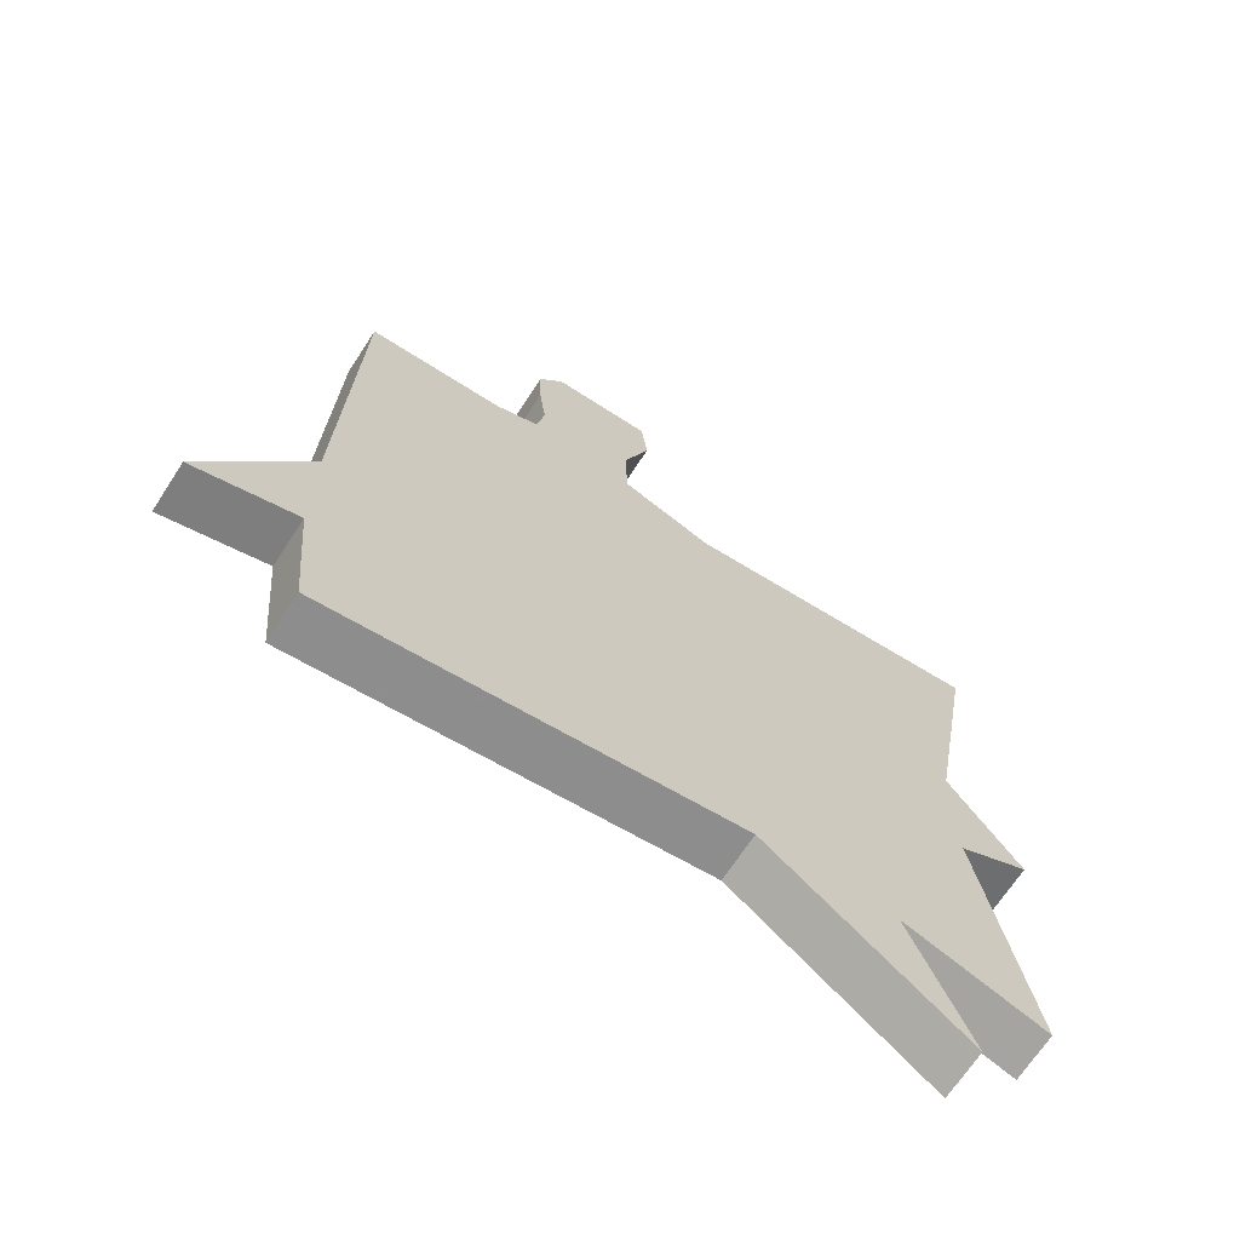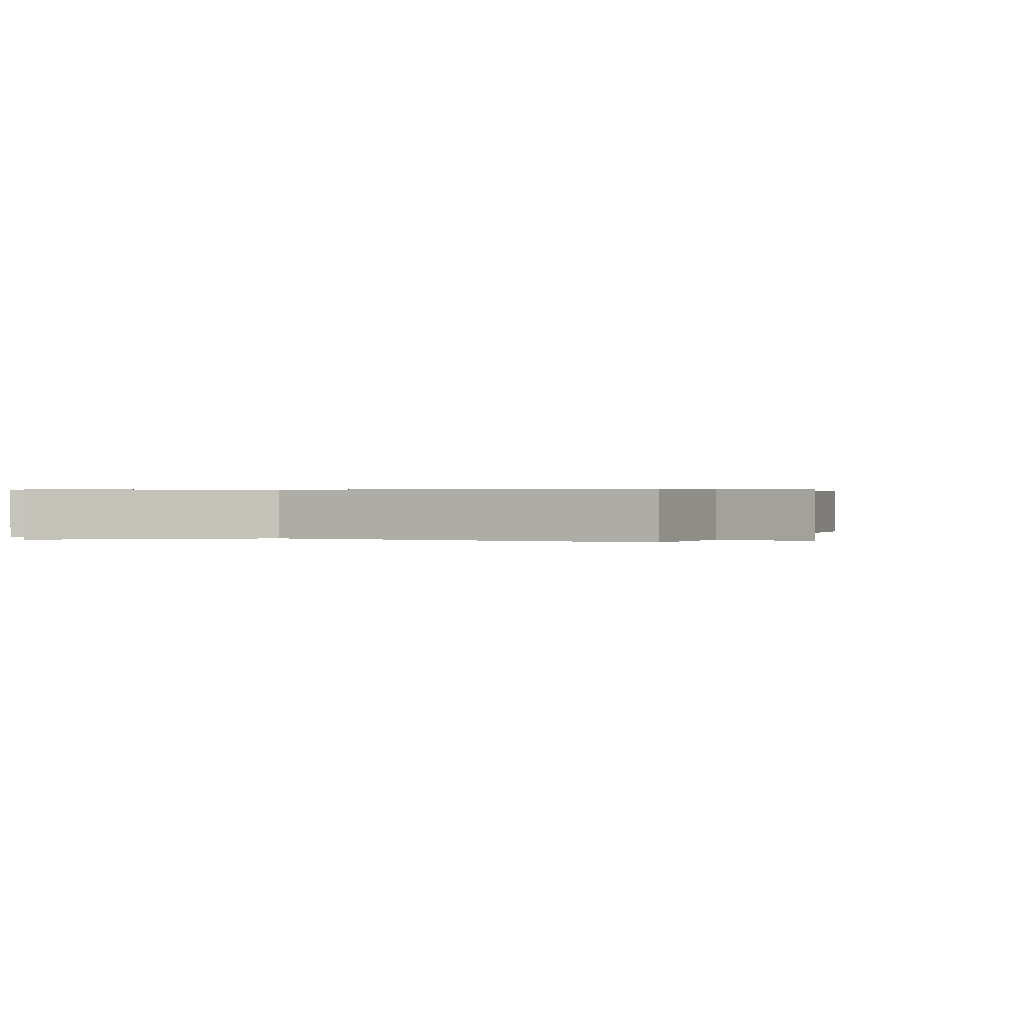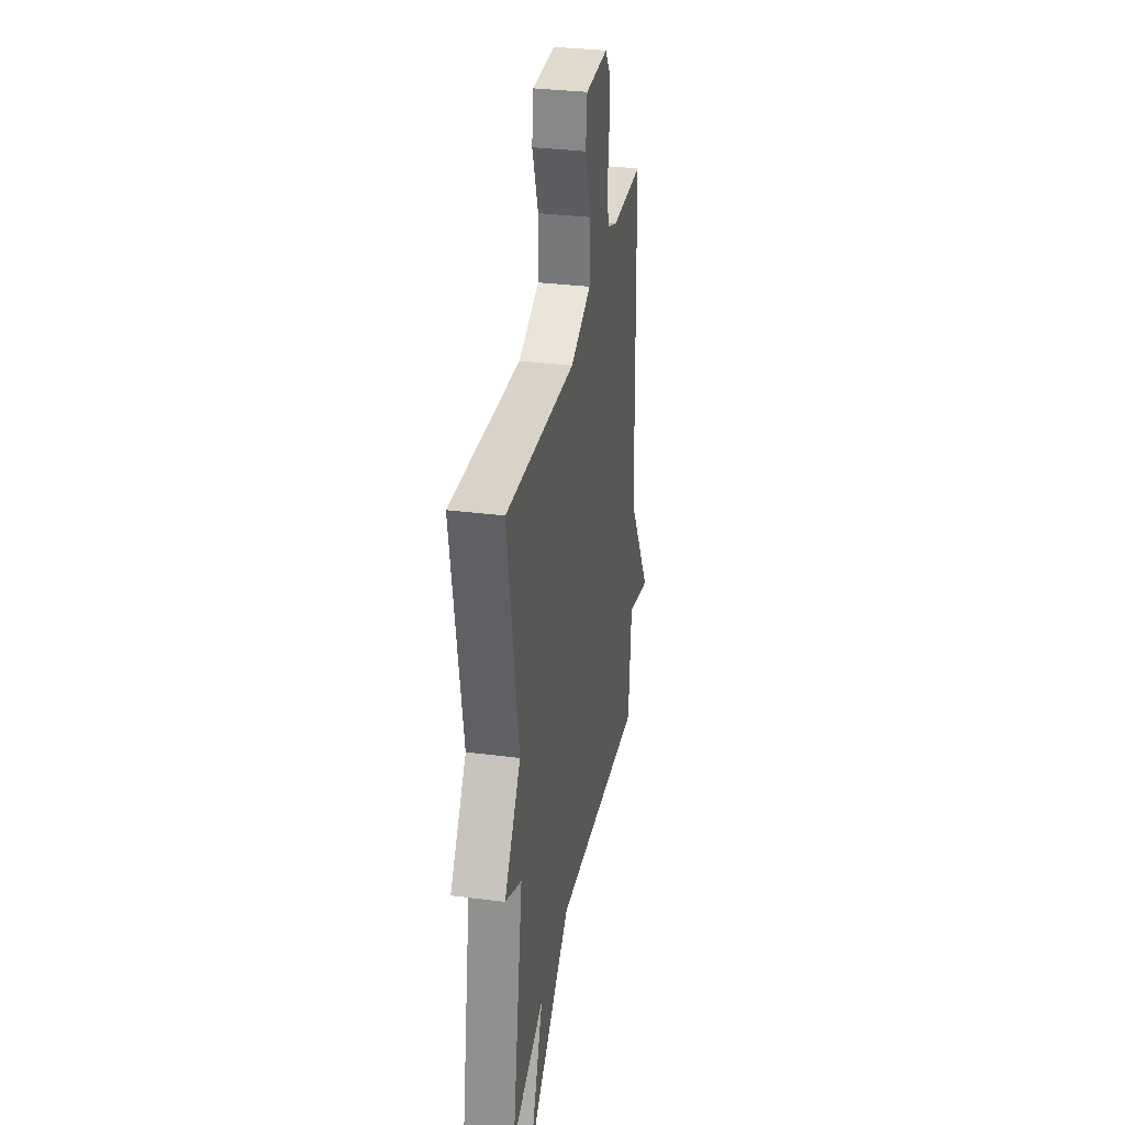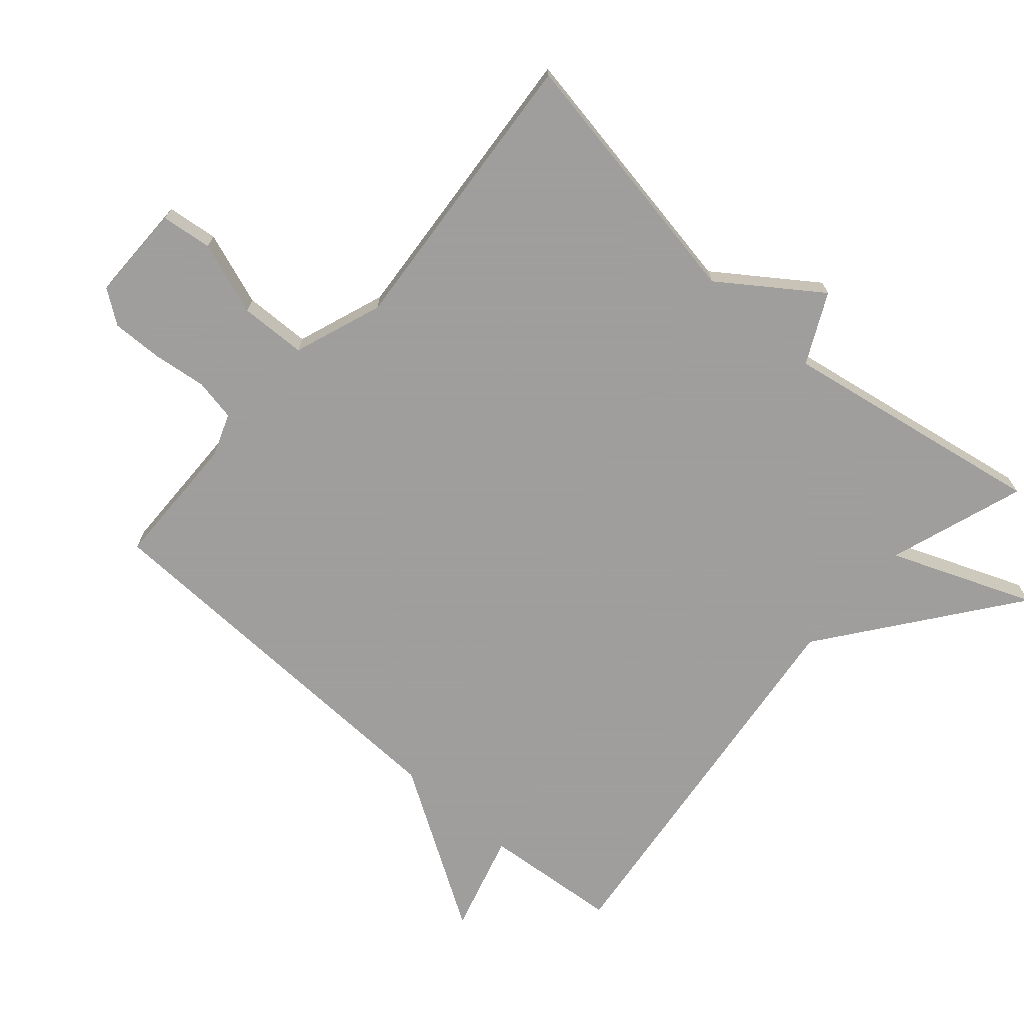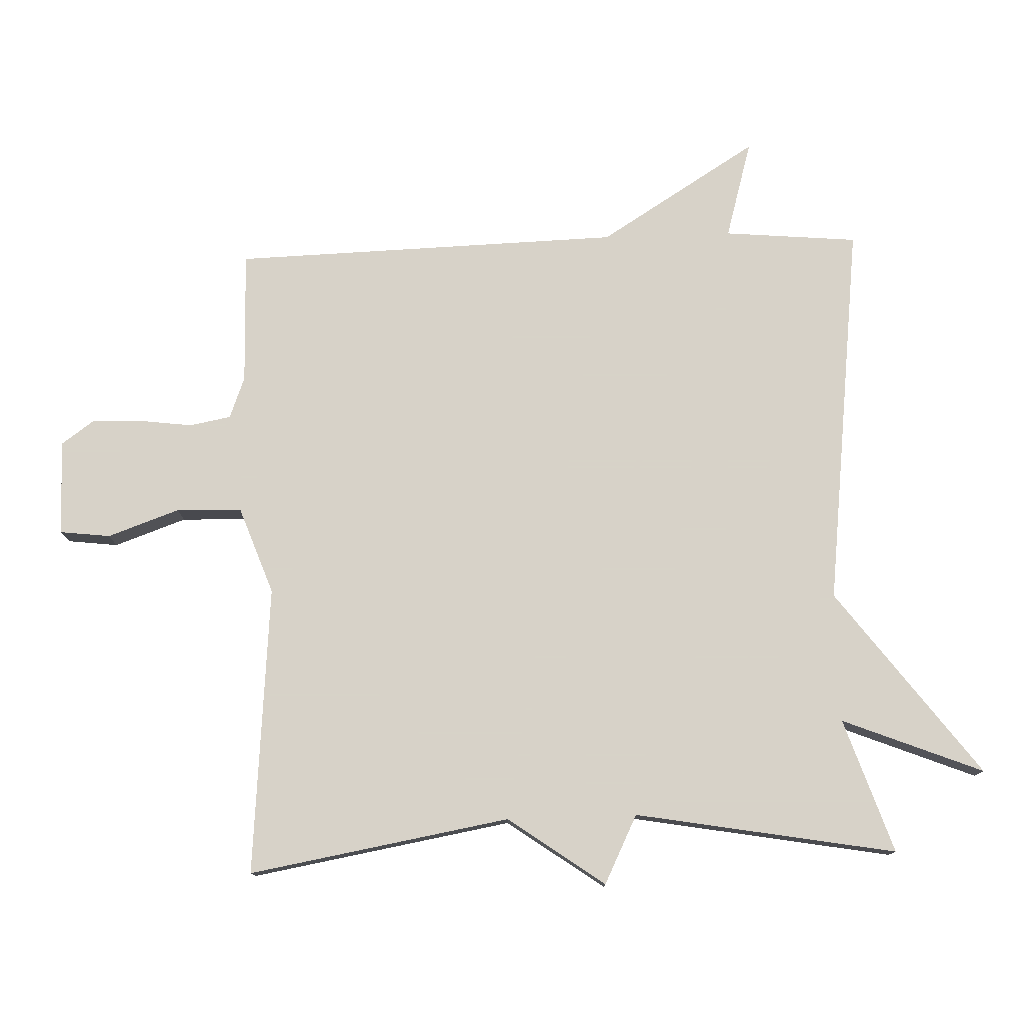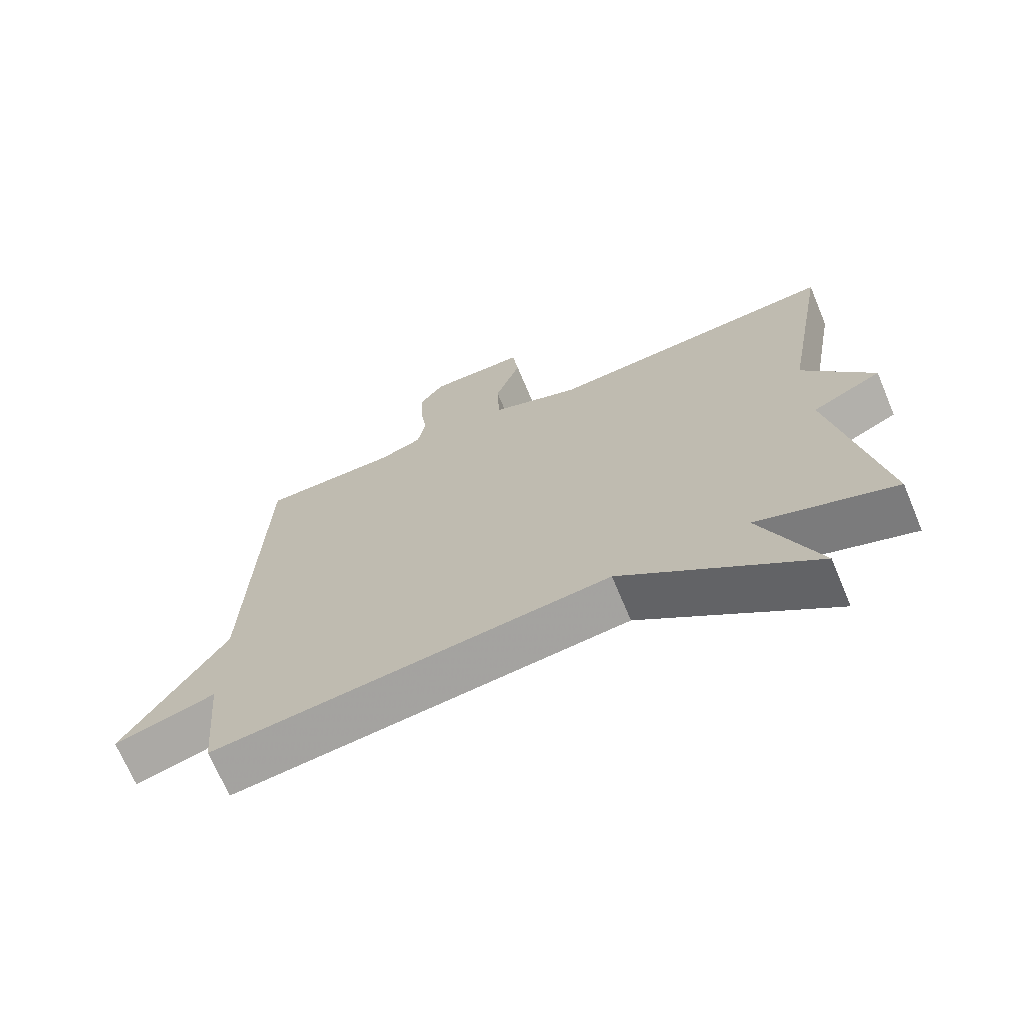
<metadata>
{"format":"obj","ext":"obj","renderer":"f3d","projection":"perspective","resolution":1024,"background":"white","views":[{"elev":-68.0,"azim":-33.0,"up":"+Z"},{"elev":0.4,"azim":-158.6,"up":"+Y"},{"elev":32.5,"azim":100.2,"up":"+Z"},{"elev":-71.1,"azim":48.8,"up":"+Y"},{"elev":77.3,"azim":88.1,"up":"+Y"},{"elev":-69.7,"azim":22.8,"up":"+Z"}]}
</metadata>
<code>
v 0.5 0.07 0.5
v 0.43 0.07 0.1
v 0.535 0.07 -0.048
v 0.43 0.07 -0.1
v 0.5 0.07 -0.5
v 0.294 0.07 -0.43
v 0.38 0.07 -0.646
v 0.094 0.07 -0.43
v -0.5 0.07 -0.5
v -0.518 0.07 -0.295
v -0.669 0.07 -0.338
v -0.518 0.07 -0.095
v -0.5 0.07 0.5
v -0.296 0.07 0.504
v -0.232 0.07 0.528
v -0.22 0.07 0.591
v -0.23 0.07 0.672
v -0.232 0.07 0.749
v -0.196 0.07 0.799
v -0.05 0.07 0.799
v -0.041 0.07 0.722
v -0.08 0.07 0.612
v -0.077 0.07 0.512
v 0.057 0.07 0.463
v 0.5 0 0.5
v 0.43 0 0.1
v 0.535 0 -0.048
v 0.43 0 -0.1
v 0.5 0 -0.5
v 0.294 0 -0.43
v 0.38 0 -0.646
v 0.094 0 -0.43
v -0.5 0 -0.5
v -0.518 0 -0.295
v -0.669 0 -0.338
v -0.518 0 -0.095
v -0.5 0 0.5
v -0.296 0 0.504
v -0.232 0 0.528
v -0.22 0 0.591
v -0.23 0 0.672
v -0.232 0 0.749
v -0.196 0 0.799
v -0.05 0 0.799
v -0.041 0 0.722
v -0.08 0 0.612
v -0.077 0 0.512
v 0.057 0 0.463
f 20 21 22
f 19 20 22
f 18 19 22
f 17 18 22
f 16 17 22
f 15 16 22 23
f 14 15 23 24
f 12 13 14 24
f 24 1 2
f 12 24 2
f 11 12 2
f 10 11 2
f 6 7 8
f 4 5 6
f 4 6 8
f 2 3 4
f 10 2 4
f 9 10 4
f 4 8 9
f 46 45 44
f 46 44 43
f 46 43 42
f 46 42 41
f 46 41 40
f 47 46 40 39
f 48 47 39 38
f 48 38 37 36
f 26 25 48
f 26 48 36
f 26 36 35
f 26 35 34
f 32 31 30
f 30 29 28
f 32 30 28
f 28 27 26
f 28 26 34
f 28 34 33
f 33 32 28
f 1 25 26 2
f 2 26 27 3
f 3 27 28 4
f 4 28 29 5
f 5 29 30 6
f 6 30 31 7
f 7 31 32 8
f 8 32 33 9
f 9 33 34 10
f 10 34 35 11
f 11 35 36 12
f 12 36 37 13
f 13 37 38 14
f 14 38 39 15
f 15 39 40 16
f 16 40 41 17
f 17 41 42 18
f 18 42 43 19
f 19 43 44 20
f 20 44 45 21
f 21 45 46 22
f 22 46 47 23
f 23 47 48 24
f 24 48 25 1

</code>
